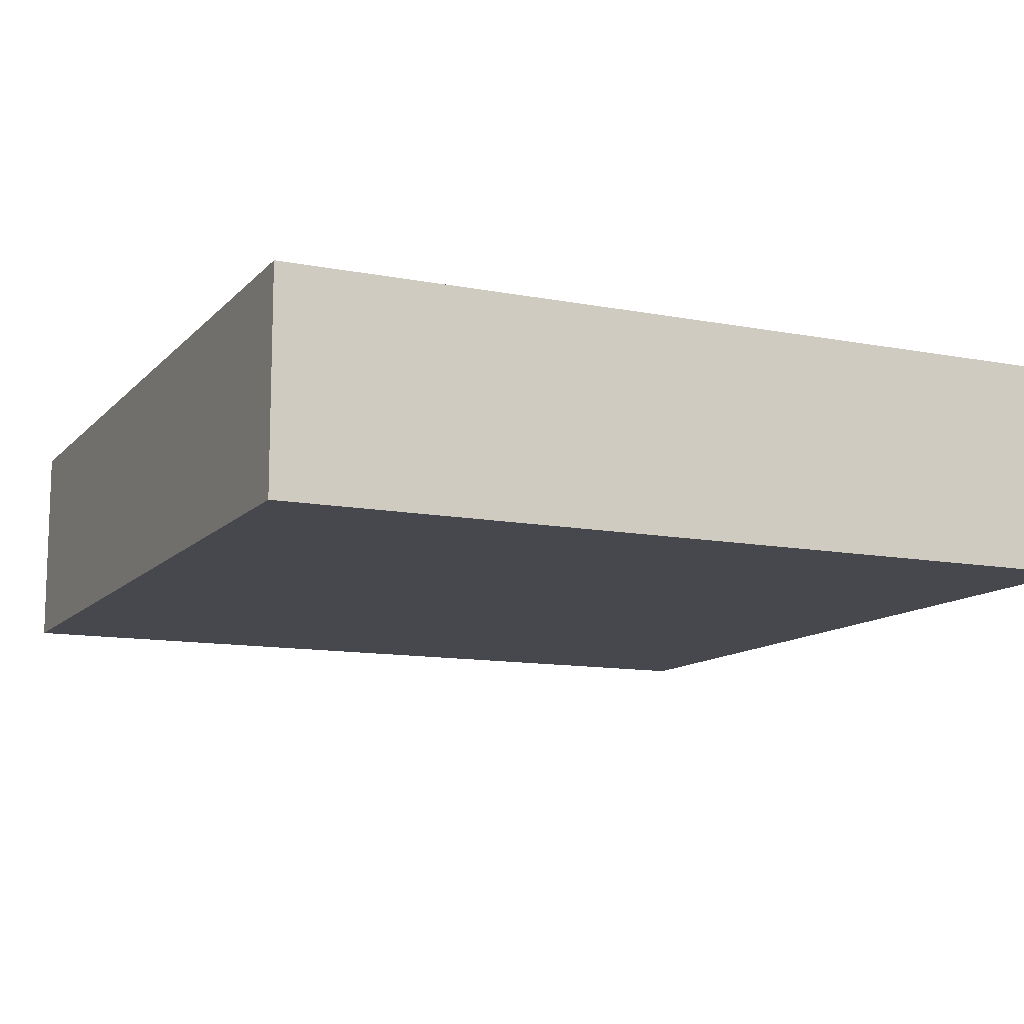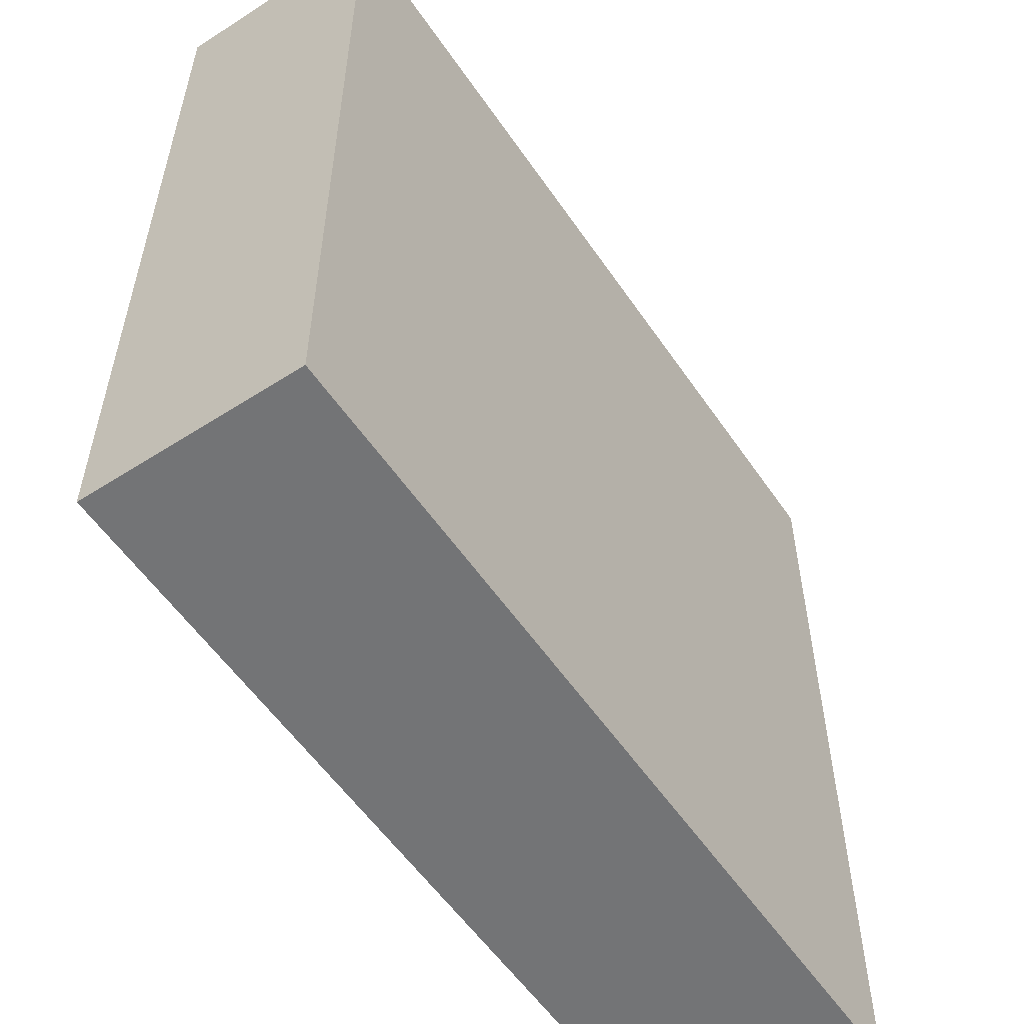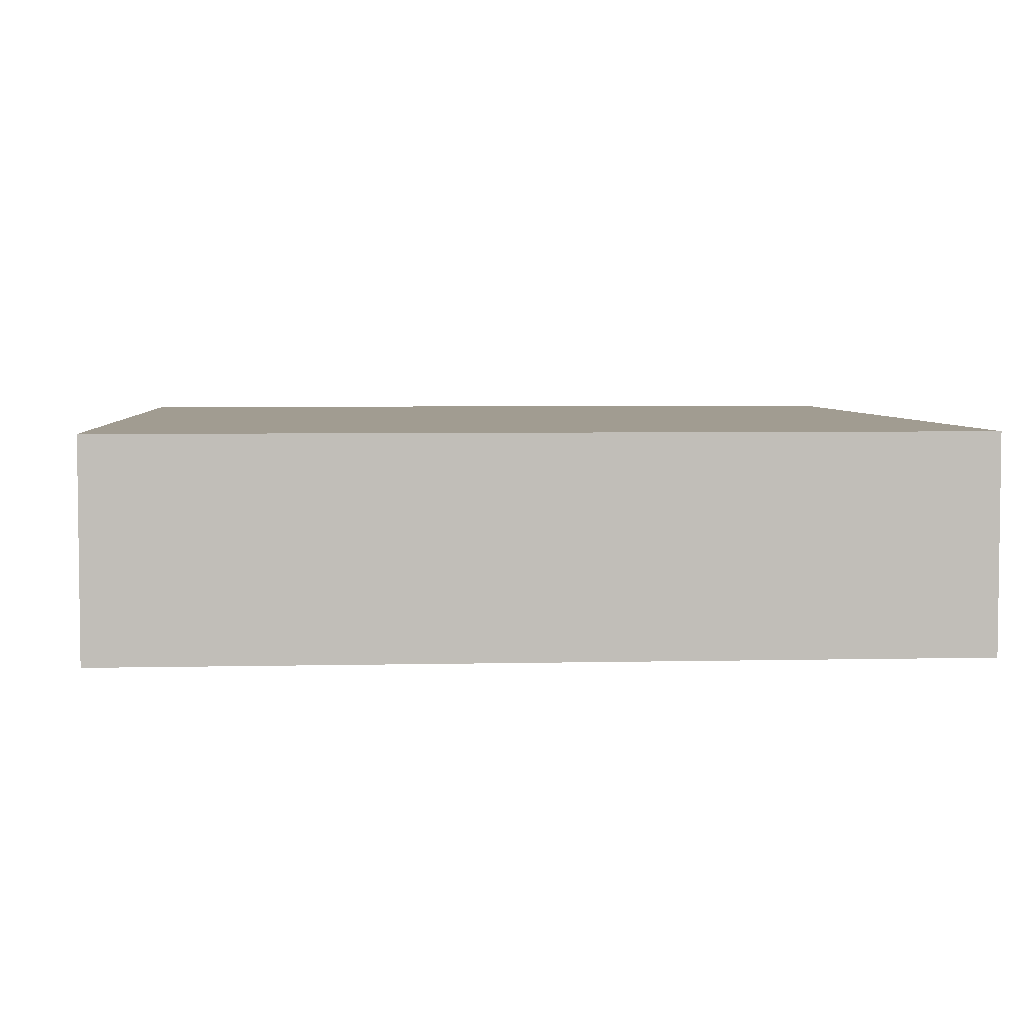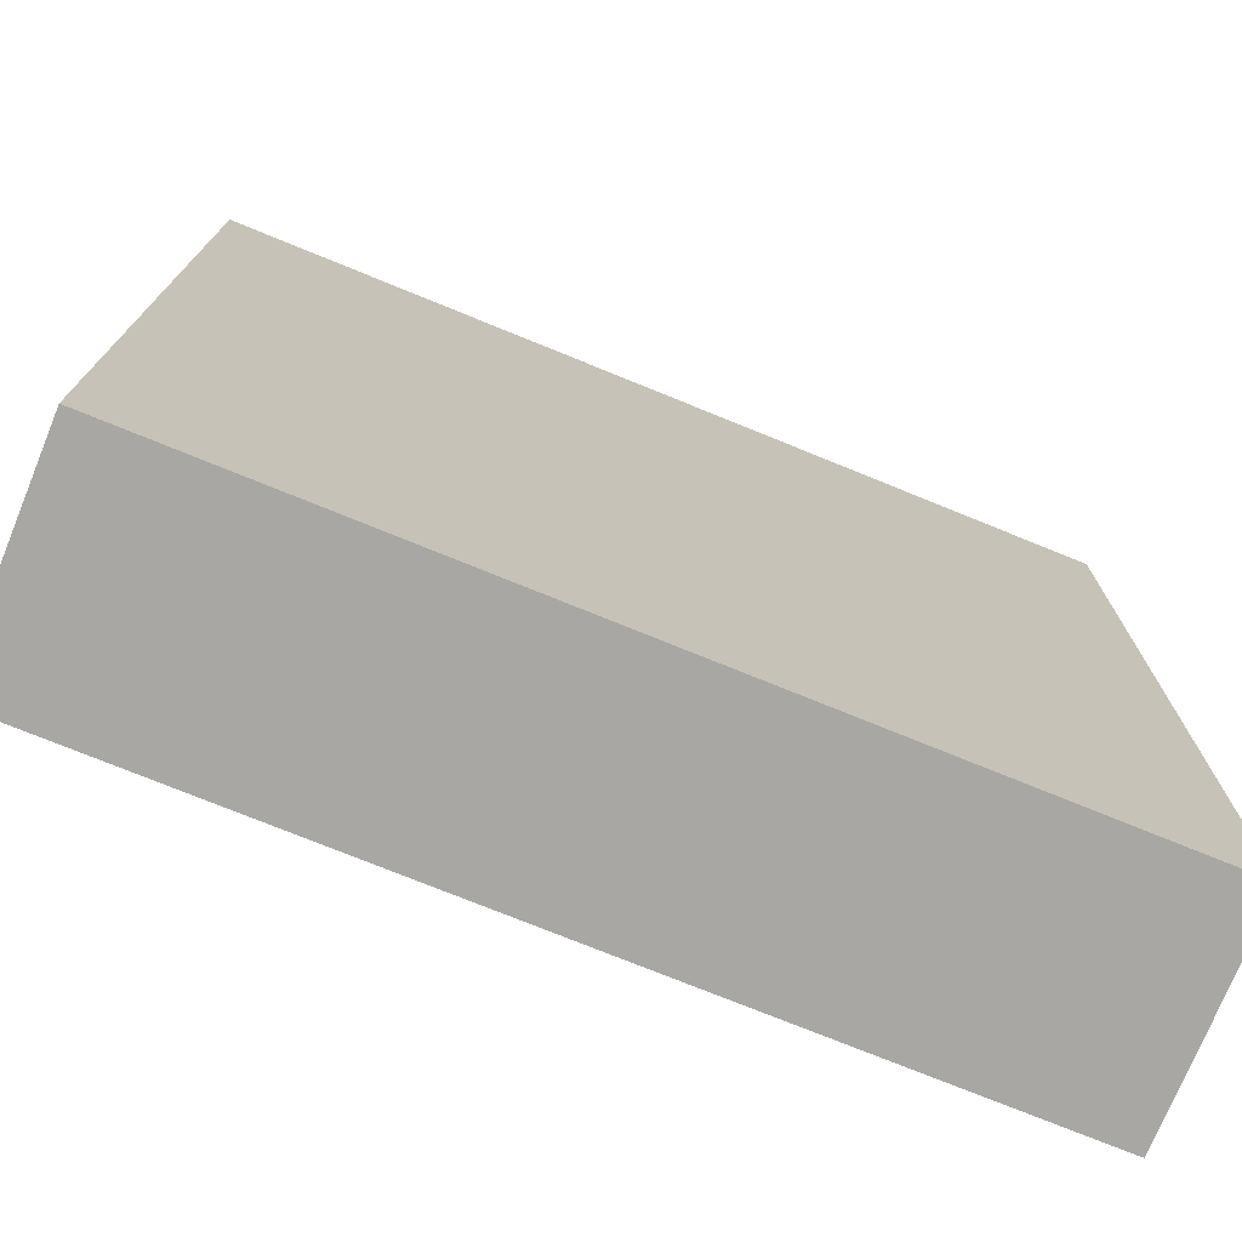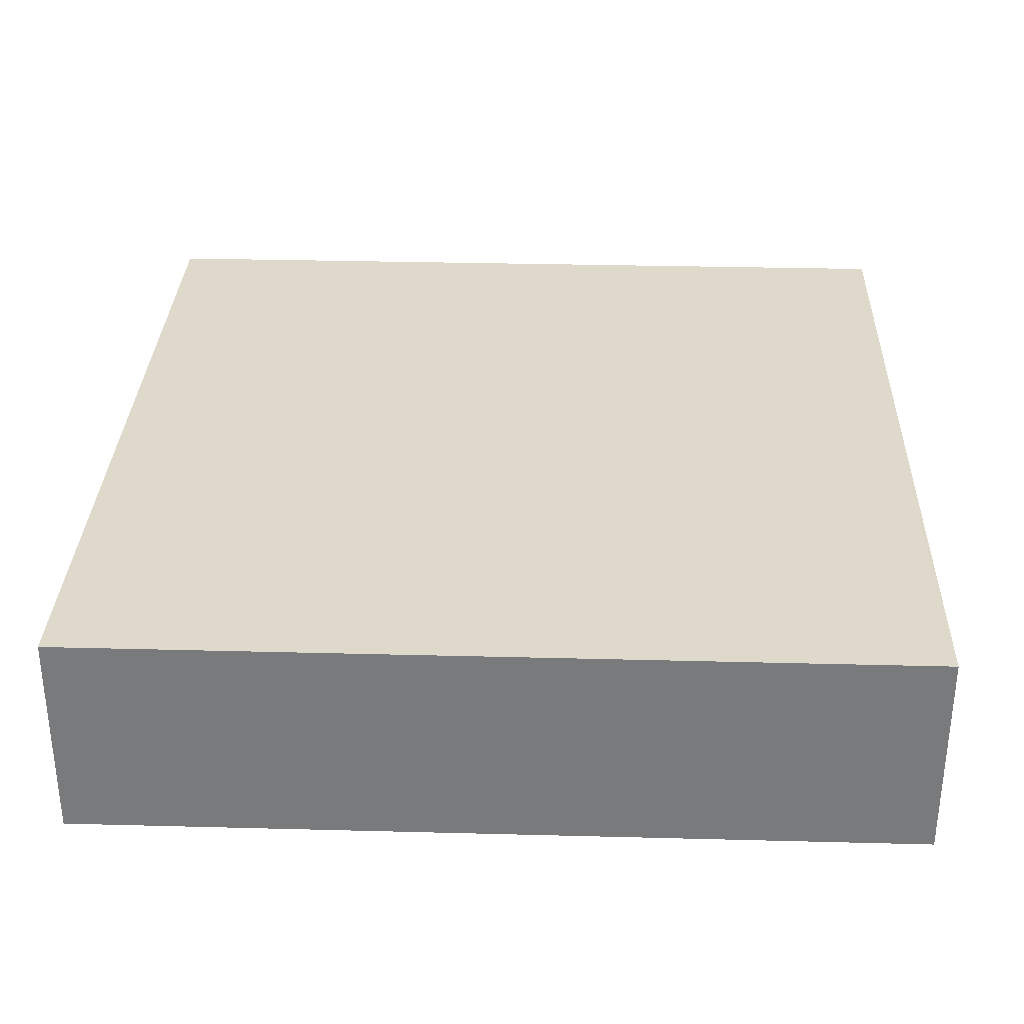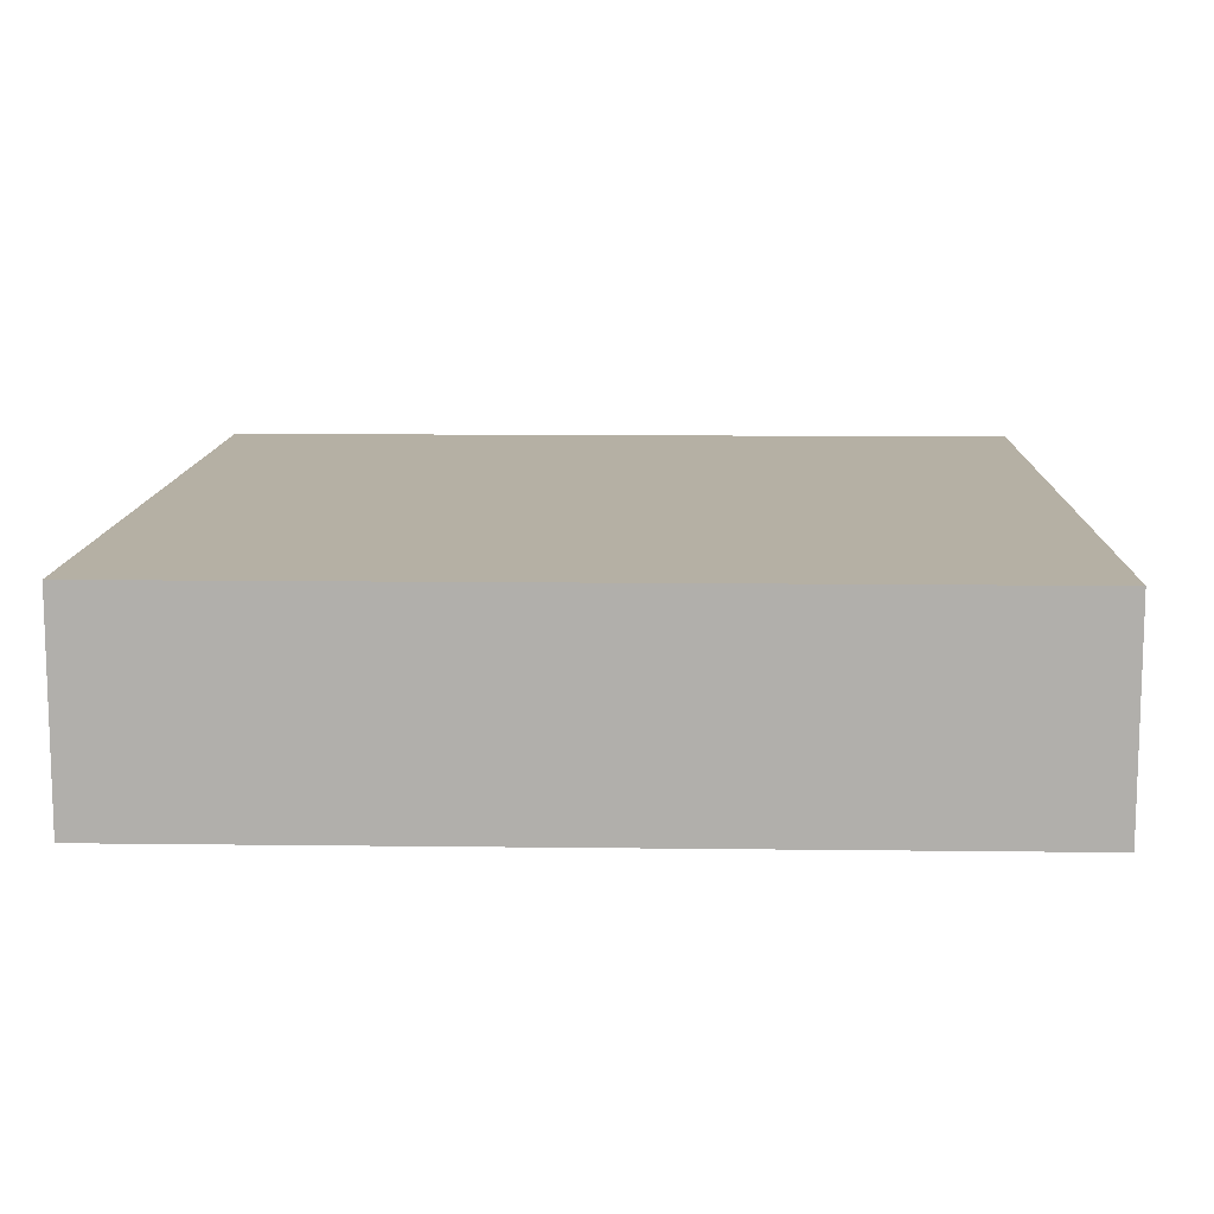
<metadata>
{"format":"obj","ext":"obj","renderer":"f3d","projection":"perspective","resolution":1024,"background":"white","views":[{"elev":-11.7,"azim":65.1,"up":"+Y"},{"elev":-56.2,"azim":-56.1,"up":"+Z"},{"elev":4.5,"azim":85.7,"up":"+Y"},{"elev":-74.6,"azim":157.8,"up":"+Z"},{"elev":31.8,"azim":92.1,"up":"+Y"},{"elev":11.6,"azim":-88.3,"up":"+Y"}]}
</metadata>
<code>
o
v -0.4 0 0.4
v -0.4 0 -0.4
v -0.4 0.2 0.4
v -0.4 0.2 -0.4
v 0.4 0 0.4
v 0.4 0 -0.4
v 0.4 0.2 0.4
v 0.4 0.2 -0.4
v -0.4 0 0.4
v -0.4 0.2 0.4
v -0.2 0.1 0.4
v -0.2 0.2 0.4
v -0.1 0.1 0.4
v -0.1 0.2 0.4
v 0.1 0.1 0.4
v 0.1 0.2 0.4
v 0.2 0.1 0.4
v 0.2 0.2 0.4
v 0.4 0 0.4
v 0.4 0.2 0.4
v -0.4 0 -0.4
v -0.4 0.2 -0.4
v -0.2 0.1 -0.4
v -0.2 0.2 -0.4
v -0.1 0.1 -0.4
v -0.1 0.2 -0.4
v 0.1 0.1 -0.4
v 0.1 0.2 -0.4
v 0.2 0.1 -0.4
v 0.2 0.2 -0.4
v 0.4 0 -0.4
v 0.4 0.2 -0.4
v -0.4 0 0.4
v 0.4 0 0.4
v -0.4 0 -0.4
v 0.4 0 -0.4
v -0.4 0.2 0.4
v -0.2 0.2 0.4
v -0.1 0.2 0.4
v 0.1 0.2 0.4
v 0.2 0.2 0.4
v 0.4 0.2 0.4
v -0.3 0.2 0.3
v -0.2 0.2 0.3
v -0.1 0.2 0.3
v 0.1 0.2 0.3
v 0.2 0.2 0.3
v 0.3 0.2 0.3
v -0.2 0.2 0.2
v -0.1 0.2 0.2
v 0.1 0.2 0.2
v 0.2 0.2 0.2
v -0.3 0.2 0.1
v -0.2 0.2 0.1
v 0.2 0.2 0.1
v 0.3 0.2 0.1
v -0.3 0.2 -0.1
v -0.2 0.2 -0.1
v 0.2 0.2 -0.1
v 0.3 0.2 -0.1
v -0.2 0.2 -0.2
v -0.1 0.2 -0.2
v 0.1 0.2 -0.2
v 0.2 0.2 -0.2
v -0.3 0.2 -0.3
v -0.2 0.2 -0.3
v -0.1 0.2 -0.3
v 0.1 0.2 -0.3
v 0.2 0.2 -0.3
v 0.3 0.2 -0.3
v -0.4 0.2 -0.4
v -0.2 0.2 -0.4
v -0.1 0.2 -0.4
v 0.1 0.2 -0.4
v 0.2 0.2 -0.4
v 0.4 0.2 -0.4
f 3 2 1
f 4 2 3
f 5 6 7
f 7 6 8
f 11 10 9
f 12 10 11
f 13 11 9
f 13 12 11
f 14 12 13
f 15 13 9
f 15 14 13
f 16 14 15
f 17 15 9
f 17 16 15
f 18 16 17
f 19 17 9
f 19 18 17
f 20 18 19
f 21 22 23
f 23 22 24
f 21 23 25
f 23 24 25
f 25 24 26
f 21 25 27
f 25 26 27
f 27 26 28
f 21 27 29
f 27 28 29
f 29 28 30
f 21 29 31
f 29 30 31
f 31 30 32
f 35 34 33
f 36 34 35
f 37 38 43
f 38 39 44
f 43 38 44
f 39 40 45
f 44 39 45
f 40 41 46
f 45 40 46
f 41 42 47
f 46 41 47
f 47 42 48
f 45 46 49
f 43 44 49
f 47 48 49
f 46 47 49
f 44 45 49
f 49 48 50
f 50 48 51
f 51 48 52
f 37 43 53
f 43 49 53
f 49 50 54
f 53 49 54
f 52 48 55
f 51 52 55
f 48 42 56
f 55 48 56
f 53 54 57
f 37 53 57
f 54 50 58
f 57 54 58
f 51 55 59
f 55 56 59
f 56 42 60
f 59 56 60
f 58 50 61
f 57 58 61
f 50 51 62
f 61 50 62
f 51 59 63
f 62 51 63
f 59 60 64
f 63 59 64
f 37 57 65
f 61 62 65
f 63 64 65
f 57 61 65
f 62 63 65
f 65 64 66
f 66 64 67
f 67 64 68
f 64 60 69
f 68 64 69
f 60 42 70
f 69 60 70
f 37 65 71
f 65 66 71
f 66 67 72
f 71 66 72
f 67 68 73
f 72 67 73
f 68 69 74
f 73 68 74
f 69 70 75
f 74 69 75
f 70 42 76
f 75 70 76

</code>
